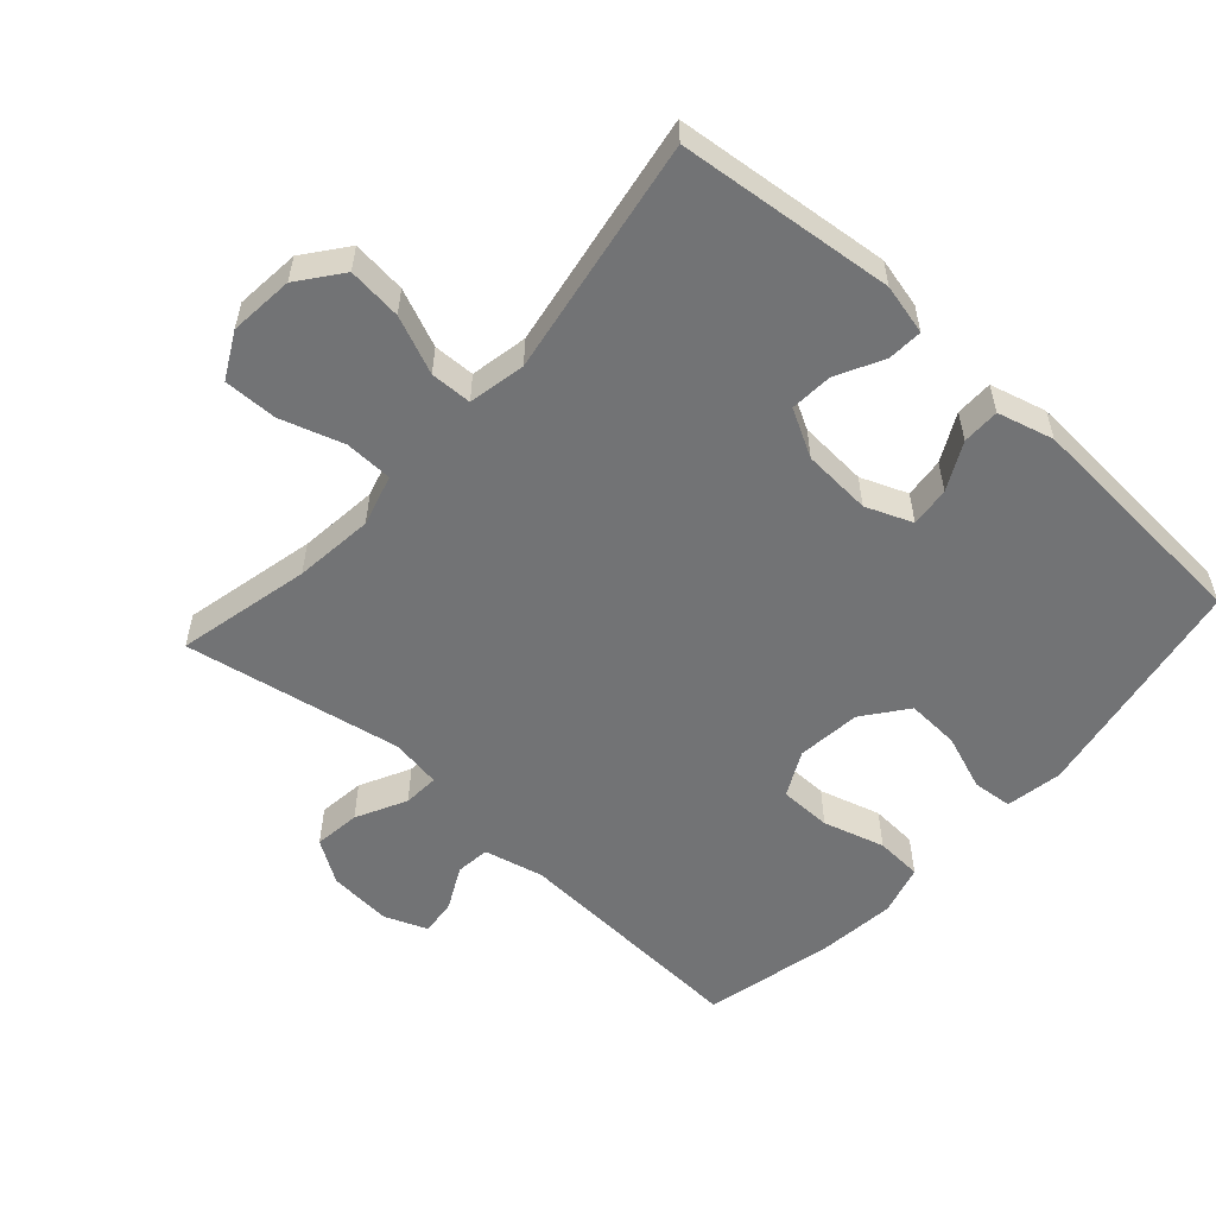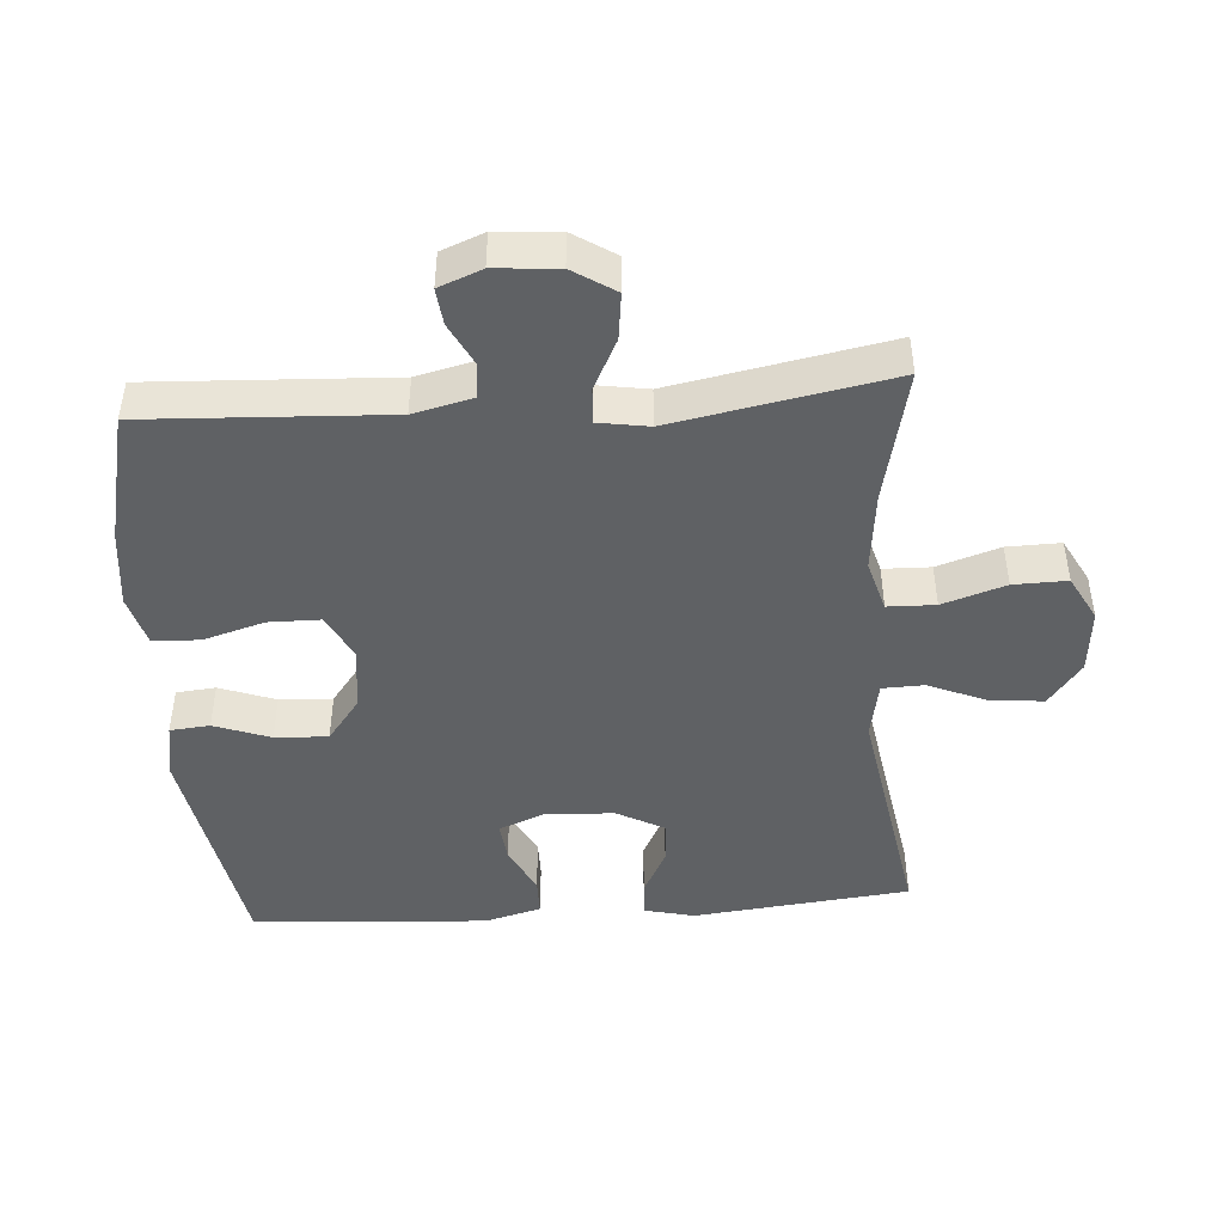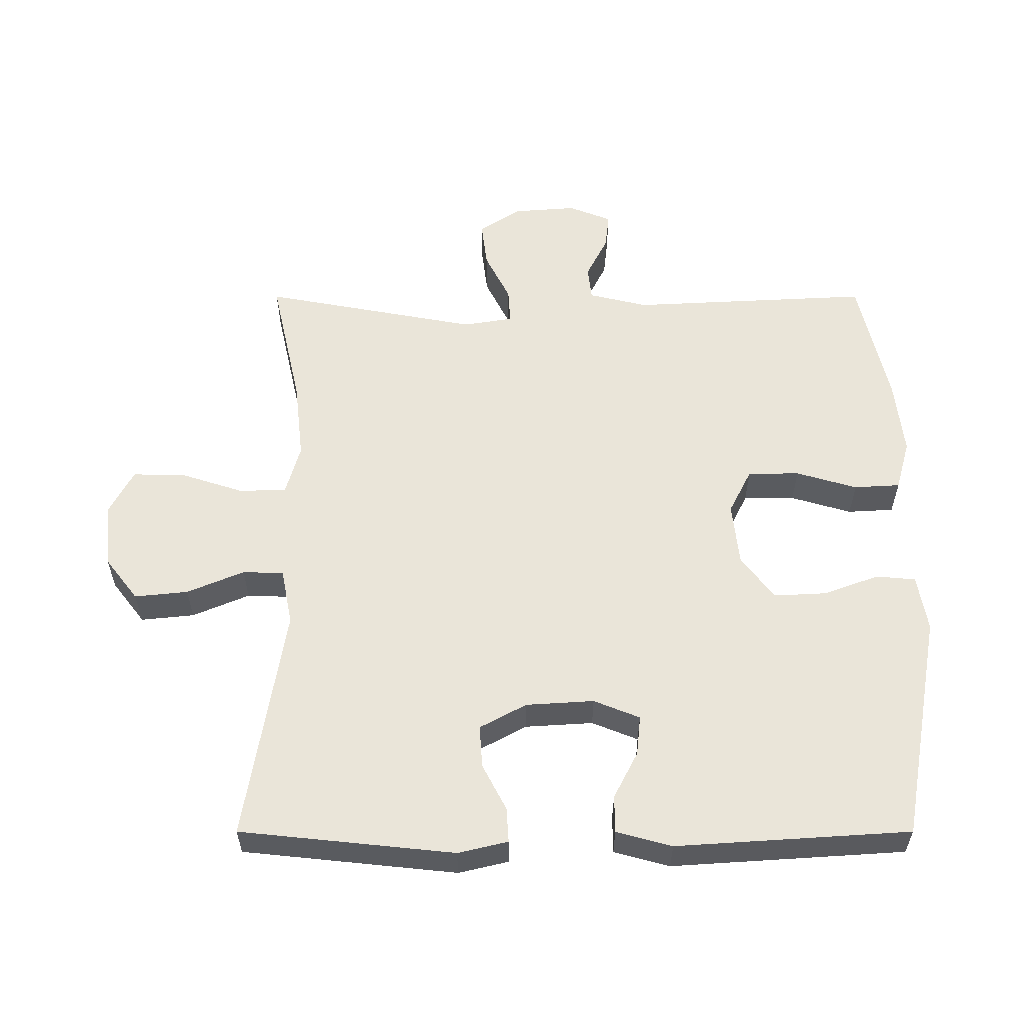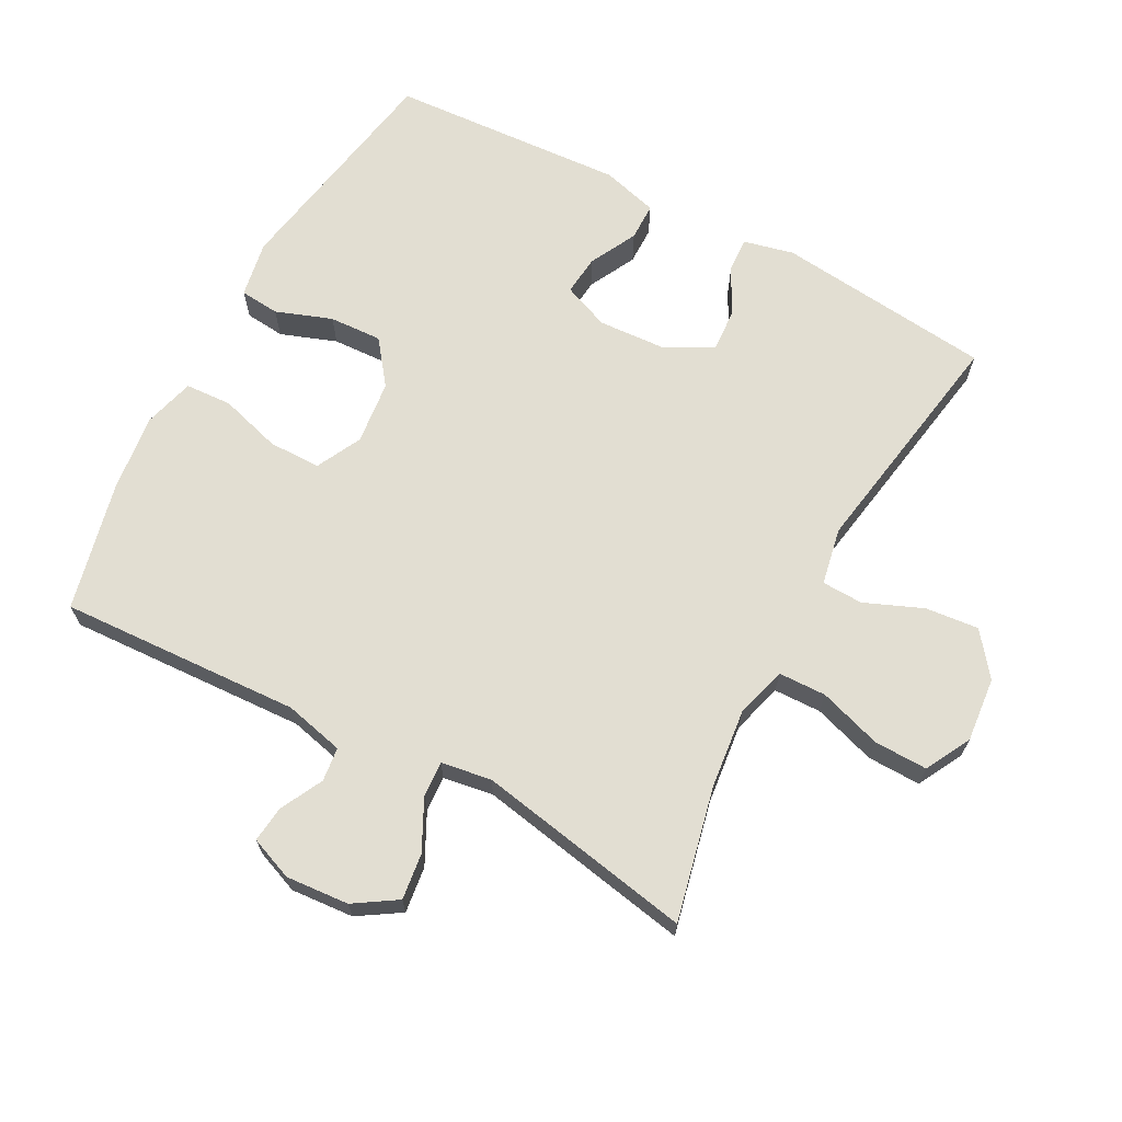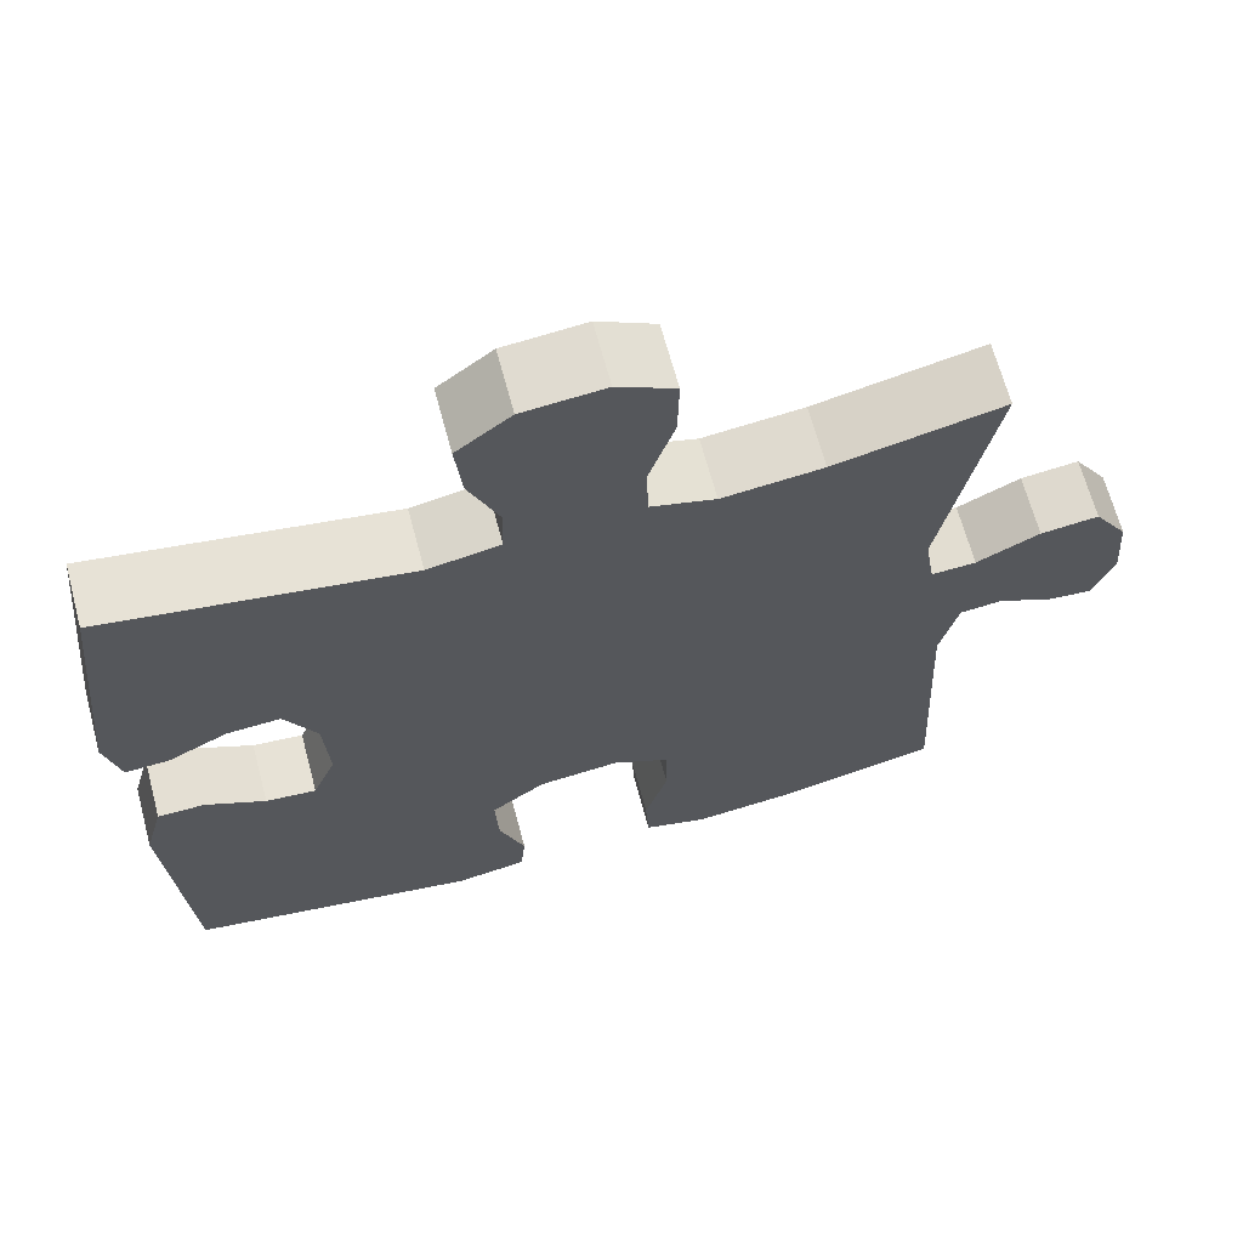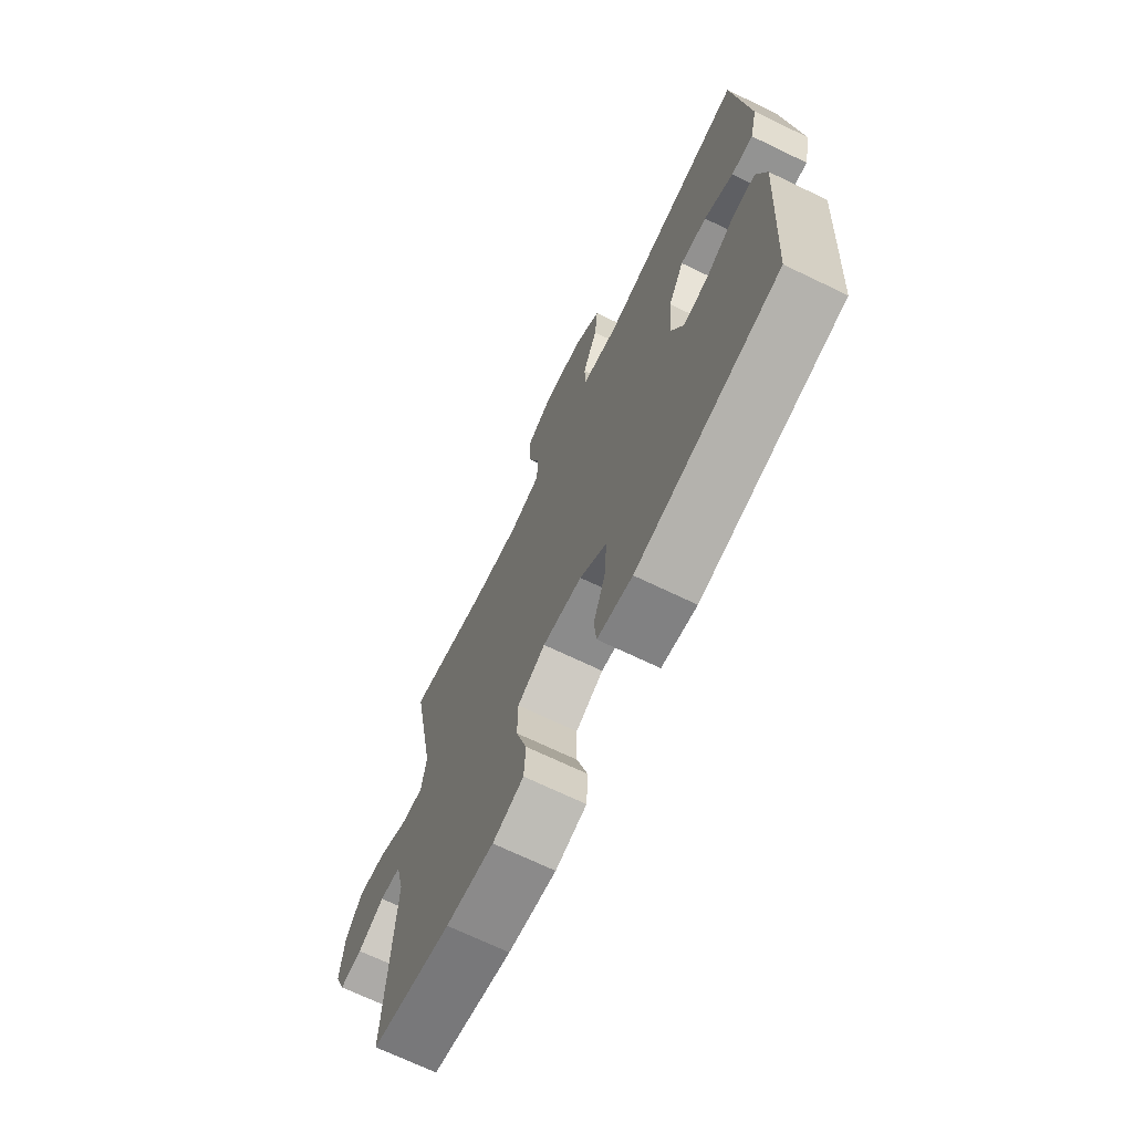
<metadata>
{"format":"obj","ext":"obj","renderer":"f3d","projection":"perspective","resolution":1024,"background":"white","views":[{"elev":-55.8,"azim":48.0,"up":"+Y"},{"elev":-46.0,"azim":-85.8,"up":"+Y"},{"elev":57.7,"azim":90.0,"up":"+Y"},{"elev":67.8,"azim":-61.8,"up":"+Y"},{"elev":66.2,"azim":165.0,"up":"+Z"},{"elev":-70.0,"azim":64.3,"up":"+Z"}]}
</metadata>
<code>
o path118_path118.001
v -0.2818 0.0375 -0.565
v -0.1645 0.0375 -0.5787
v -0.08802 0.0375 -0.5575
v -0.08393 0.0375 -0.487
v -0.1111 0.0375 -0.394
v -0.1103 0.0375 -0.3153
v -0.0419 0.0375 -0.2806
v 0.05463 0.0375 -0.2913
v 0.1202 0.0375 -0.3415
v 0.1162 0.0375 -0.4216
v 0.0853 0.0375 -0.5062
v 0.09079 0.0375 -0.5663
v 0.1762 0.0375 -0.5813
v 0.5237 0.0375 -0.5197
v 0.5471 0.0375 -0.1635
v 0.5242 0.0375 -0.07868
v 0.4674 0.0375 -0.07822
v 0.3959 0.0375 -0.1151
v 0.3354 0.0375 -0.1212
v 0.3073 0.0375 -0.05097
v 0.3137 0.0375 0.05248
v 0.3522 0.0375 0.1237
v 0.4167 0.0375 0.1192
v 0.4871 0.0375 0.08255
v 0.5398 0.0375 0.07933
v 0.5579 0.0375 0.1552
v 0.5237 0.0375 0.4822
v 0.1654 0.0375 0.4227
v 0.07919 0.0375 0.4395
v 0.07722 0.0375 0.502
v 0.1136 0.0375 0.589
v 0.122 0.0375 0.6705
v 0.05715 0.0375 0.7207
v -0.04046 0.0375 0.7301
v -0.1091 0.0375 0.6934
v -0.1076 0.0375 0.6123
v -0.07696 0.0375 0.5172
v -0.07891 0.0375 0.4451
v -0.1562 0.0375 0.4231
v -0.2764 0.0375 0.4367
v -0.478 0.0375 0.4822
v -0.4171 0.0375 0.1537
v -0.4293 0.0375 0.07736
v -0.4832 0.0375 0.08068
v -0.559 0.0375 0.1189
v -0.629 0.0375 0.1277
v -0.67 0.0375 0.06378
v -0.6775 0.0375 -0.03186
v -0.6518 0.0375 -0.09703
v -0.597 0.0375 -0.09091
v -0.5323 0.0375 -0.05792
v -0.4808 0.0375 -0.06384
v -0.4594 0.0375 -0.1539
v -0.478 0.0375 -0.5197
v -0.2818 -0.0375 -0.565
v -0.1645 -0.0375 -0.5787
v -0.08802 -0.0375 -0.5575
v -0.08393 -0.0375 -0.487
v -0.1111 -0.0375 -0.394
v -0.1103 -0.0375 -0.3153
v -0.0419 -0.0375 -0.2806
v 0.05463 -0.0375 -0.2913
v 0.1202 -0.0375 -0.3415
v 0.1162 -0.0375 -0.4216
v 0.0853 -0.0375 -0.5062
v 0.09079 -0.0375 -0.5663
v 0.1762 -0.0375 -0.5813
v 0.5237 -0.0375 -0.5197
v 0.5471 -0.0375 -0.1635
v 0.5242 -0.0375 -0.07868
v 0.4674 -0.0375 -0.07822
v 0.3959 -0.0375 -0.1151
v 0.3354 -0.0375 -0.1212
v 0.3073 -0.0375 -0.05097
v 0.3137 -0.0375 0.05248
v 0.3522 -0.0375 0.1237
v 0.4167 -0.0375 0.1192
v 0.4871 -0.0375 0.08255
v 0.5398 -0.0375 0.07933
v 0.5579 -0.0375 0.1552
v 0.5237 -0.0375 0.4822
v 0.1654 -0.0375 0.4227
v 0.07919 -0.0375 0.4395
v 0.07722 -0.0375 0.502
v 0.1136 -0.0375 0.589
v 0.122 -0.0375 0.6705
v 0.05715 -0.0375 0.7207
v -0.04046 -0.0375 0.7301
v -0.1091 -0.0375 0.6934
v -0.1076 -0.0375 0.6123
v -0.07696 -0.0375 0.5172
v -0.07891 -0.0375 0.4451
v -0.1562 -0.0375 0.4231
v -0.2764 -0.0375 0.4367
v -0.478 -0.0375 0.4822
v -0.4171 -0.0375 0.1537
v -0.4293 -0.0375 0.07736
v -0.4832 -0.0375 0.08068
v -0.559 -0.0375 0.1189
v -0.629 -0.0375 0.1277
v -0.67 -0.0375 0.06378
v -0.6775 -0.0375 -0.03186
v -0.6518 -0.0375 -0.09703
v -0.597 -0.0375 -0.09091
v -0.5323 -0.0375 -0.05792
v -0.4808 -0.0375 -0.06384
v -0.4594 -0.0375 -0.1539
v -0.478 -0.0375 -0.5197
v -0.67 0.0375 0.06378
v -0.6775 0.0375 -0.03186
v -0.6518 0.0375 -0.09703
v -0.6518 0.0375 -0.09703
v -0.629 0.0375 0.1277
v -0.629 0.0375 0.1277
v -0.597 0.0375 -0.09091
v -0.559 0.0375 0.1189
v -0.5323 0.0375 -0.05792
v -0.4832 0.0375 0.08068
v -0.4808 0.0375 -0.06384
v -0.4808 0.0375 -0.06384
v -0.4293 0.0375 0.07736
v -0.4293 0.0375 0.07736
v -0.4594 0.0375 -0.1539
v -0.478 0.0375 -0.5197
v -0.478 0.0375 -0.5197
v -0.478 0.0375 0.4822
v -0.478 0.0375 0.4822
v -0.4171 0.0375 0.1537
v -0.2818 0.0375 -0.565
v -0.2764 0.0375 0.4367
v -0.1645 0.0375 -0.5787
v -0.1562 0.0375 0.4231
v -0.08802 0.0375 -0.5575
v -0.08802 0.0375 -0.5575
v -0.07891 0.0375 0.4451
v -0.07891 0.0375 0.4451
v -0.1111 0.0375 -0.394
v -0.1103 0.0375 -0.3153
v -0.1103 0.0375 -0.3153
v -0.08393 0.0375 -0.487
v -0.0419 0.0375 -0.2806
v -0.04046 0.0375 0.7301
v -0.1091 0.0375 0.6934
v -0.1091 0.0375 0.6934
v -0.1076 0.0375 0.6123
v -0.07696 0.0375 0.5172
v 0.05463 0.0375 -0.2913
v 0.05715 0.0375 0.7207
v 0.1202 0.0375 -0.3415
v 0.122 0.0375 0.6705
v 0.07919 0.0375 0.4395
v 0.07919 0.0375 0.4395
v 0.07722 0.0375 0.502
v 0.1136 0.0375 0.589
v 0.1654 0.0375 0.4227
v 0.1162 0.0375 -0.4216
v 0.0853 0.0375 -0.5062
v 0.09079 0.0375 -0.5663
v 0.09079 0.0375 -0.5663
v 0.1762 0.0375 -0.5813
v 0.3073 0.0375 -0.05097
v 0.3137 0.0375 0.05248
v 0.3354 0.0375 -0.1212
v 0.3354 0.0375 -0.1212
v 0.3522 0.0375 0.1237
v 0.3522 0.0375 0.1237
v 0.3959 0.0375 -0.1151
v 0.4167 0.0375 0.1192
v 0.4674 0.0375 -0.07822
v 0.4871 0.0375 0.08255
v 0.5237 0.0375 0.4822
v 0.5237 0.0375 0.4822
v 0.5242 0.0375 -0.07868
v 0.5242 0.0375 -0.07868
v 0.5398 0.0375 0.07933
v 0.5398 0.0375 0.07933
v 0.5237 0.0375 -0.5197
v 0.5237 0.0375 -0.5197
v 0.5471 0.0375 -0.1635
v 0.5579 0.0375 0.1552
v -0.67 -0.0375 0.06378
v -0.6775 -0.0375 -0.03186
v -0.6518 -0.0375 -0.09703
v -0.6518 -0.0375 -0.09703
v -0.629 -0.0375 0.1277
v -0.629 -0.0375 0.1277
v -0.597 -0.0375 -0.09091
v -0.559 -0.0375 0.1189
v -0.5323 -0.0375 -0.05792
v -0.4832 -0.0375 0.08068
v -0.4808 -0.0375 -0.06384
v -0.4808 -0.0375 -0.06384
v -0.4293 -0.0375 0.07736
v -0.4293 -0.0375 0.07736
v -0.4594 -0.0375 -0.1539
v -0.478 -0.0375 -0.5197
v -0.478 -0.0375 -0.5197
v -0.478 -0.0375 0.4822
v -0.478 -0.0375 0.4822
v -0.4171 -0.0375 0.1537
v -0.2818 -0.0375 -0.565
v -0.2764 -0.0375 0.4367
v -0.1645 -0.0375 -0.5787
v -0.1562 -0.0375 0.4231
v -0.08802 -0.0375 -0.5575
v -0.08802 -0.0375 -0.5575
v -0.07891 -0.0375 0.4451
v -0.07891 -0.0375 0.4451
v -0.1111 -0.0375 -0.394
v -0.1103 -0.0375 -0.3153
v -0.1103 -0.0375 -0.3153
v -0.08393 -0.0375 -0.487
v -0.0419 -0.0375 -0.2806
v -0.04046 -0.0375 0.7301
v -0.1091 -0.0375 0.6934
v -0.1091 -0.0375 0.6934
v -0.1076 -0.0375 0.6123
v -0.07696 -0.0375 0.5172
v 0.05463 -0.0375 -0.2913
v 0.05715 -0.0375 0.7207
v 0.1202 -0.0375 -0.3415
v 0.122 -0.0375 0.6705
v 0.07919 -0.0375 0.4395
v 0.07919 -0.0375 0.4395
v 0.07722 -0.0375 0.502
v 0.1136 -0.0375 0.589
v 0.1654 -0.0375 0.4227
v 0.1162 -0.0375 -0.4216
v 0.0853 -0.0375 -0.5062
v 0.09079 -0.0375 -0.5663
v 0.09079 -0.0375 -0.5663
v 0.1762 -0.0375 -0.5813
v 0.3073 -0.0375 -0.05097
v 0.3137 -0.0375 0.05248
v 0.3354 -0.0375 -0.1212
v 0.3354 -0.0375 -0.1212
v 0.3522 -0.0375 0.1237
v 0.3522 -0.0375 0.1237
v 0.3959 -0.0375 -0.1151
v 0.4167 -0.0375 0.1192
v 0.4674 -0.0375 -0.07822
v 0.4871 -0.0375 0.08255
v 0.5237 -0.0375 0.4822
v 0.5237 -0.0375 0.4822
v 0.5242 -0.0375 -0.07868
v 0.5242 -0.0375 -0.07868
v 0.5398 -0.0375 0.07933
v 0.5398 -0.0375 0.07933
v 0.5237 -0.0375 -0.5197
v 0.5237 -0.0375 -0.5197
v 0.5471 -0.0375 -0.1635
v 0.5579 -0.0375 0.1552
f 235 219 221
f 232 228 229
f 201 209 210
f 204 200 213
f 189 182 187
f 247 252 242
f 237 227 234
f 181 188 185
f 234 213 233
f 191 190 189
f 217 214 215
f 223 207 234
f 200 202 198
f 210 193 195
f 243 240 252
f 233 219 235
f 233 213 219
f 249 228 232
f 234 204 213
f 220 214 217
f 251 239 249
f 239 235 249
f 213 193 210
f 193 190 191
f 204 234 207
f 200 204 202
f 223 234 227
f 209 203 212
f 212 203 205
f 188 189 190
f 201 210 196
f 249 235 221
f 245 241 251
f 226 220 217
f 203 209 201
f 237 240 243
f 218 226 217
f 213 200 193
f 226 218 225
f 239 251 241
f 221 228 249
f 225 207 223
f 189 181 182
f 232 229 230
f 242 252 240
f 196 210 195
f 227 237 243
f 181 189 188
f 218 207 225
f 222 220 226
f 187 182 183
f 195 193 191
f 47 48 102 101
f 48 112 184 102
f 114 47 101 186
f 49 50 104 103
f 45 46 100 99
f 50 51 105 104
f 44 45 99 98
f 51 120 192 105
f 122 44 98 194
f 52 53 107 106
f 53 125 197 107
f 127 42 96 199
f 42 43 97 96
f 54 1 55 108
f 40 41 95 94
f 1 2 56 55
f 39 40 94 93
f 2 134 206 56
f 136 39 93 208
f 5 139 211 59
f 4 5 59 58
f 3 4 58 57
f 6 7 61 60
f 34 144 216 88
f 35 36 90 89
f 36 37 91 90
f 37 38 92 91
f 7 8 62 61
f 33 34 88 87
f 8 9 63 62
f 32 33 87 86
f 152 30 84 224
f 31 32 86 85
f 30 31 85 84
f 28 29 83 82
f 10 11 65 64
f 11 159 231 65
f 12 13 67 66
f 9 10 64 63
f 20 21 75 74
f 164 20 74 236
f 21 166 238 75
f 18 19 73 72
f 22 23 77 76
f 17 18 72 71
f 23 24 78 77
f 172 28 82 244
f 174 17 71 246
f 24 176 248 78
f 13 178 250 67
f 15 16 70 69
f 14 15 69 68
f 26 27 81 80
f 25 26 80 79
f 163 149 147
f 160 157 156
f 129 138 137
f 132 141 128
f 117 115 110
f 175 170 180
f 165 162 155
f 109 113 116
f 162 161 141
f 119 117 118
f 145 143 142
f 151 162 135
f 128 126 130
f 138 123 121
f 171 180 168
f 161 163 147
f 161 147 141
f 177 160 156
f 162 141 132
f 148 145 142
f 179 177 167
f 167 177 163
f 141 138 121
f 121 119 118
f 132 135 162
f 128 130 132
f 151 155 162
f 137 140 131
f 140 133 131
f 116 118 117
f 129 124 138
f 177 149 163
f 173 179 169
f 154 145 148
f 131 129 137
f 165 171 168
f 146 145 154
f 141 121 128
f 154 153 146
f 167 169 179
f 149 177 156
f 153 151 135
f 117 110 109
f 160 158 157
f 170 168 180
f 124 123 138
f 155 171 165
f 109 116 117
f 146 153 135
f 150 154 148
f 115 111 110
f 123 119 121

</code>
